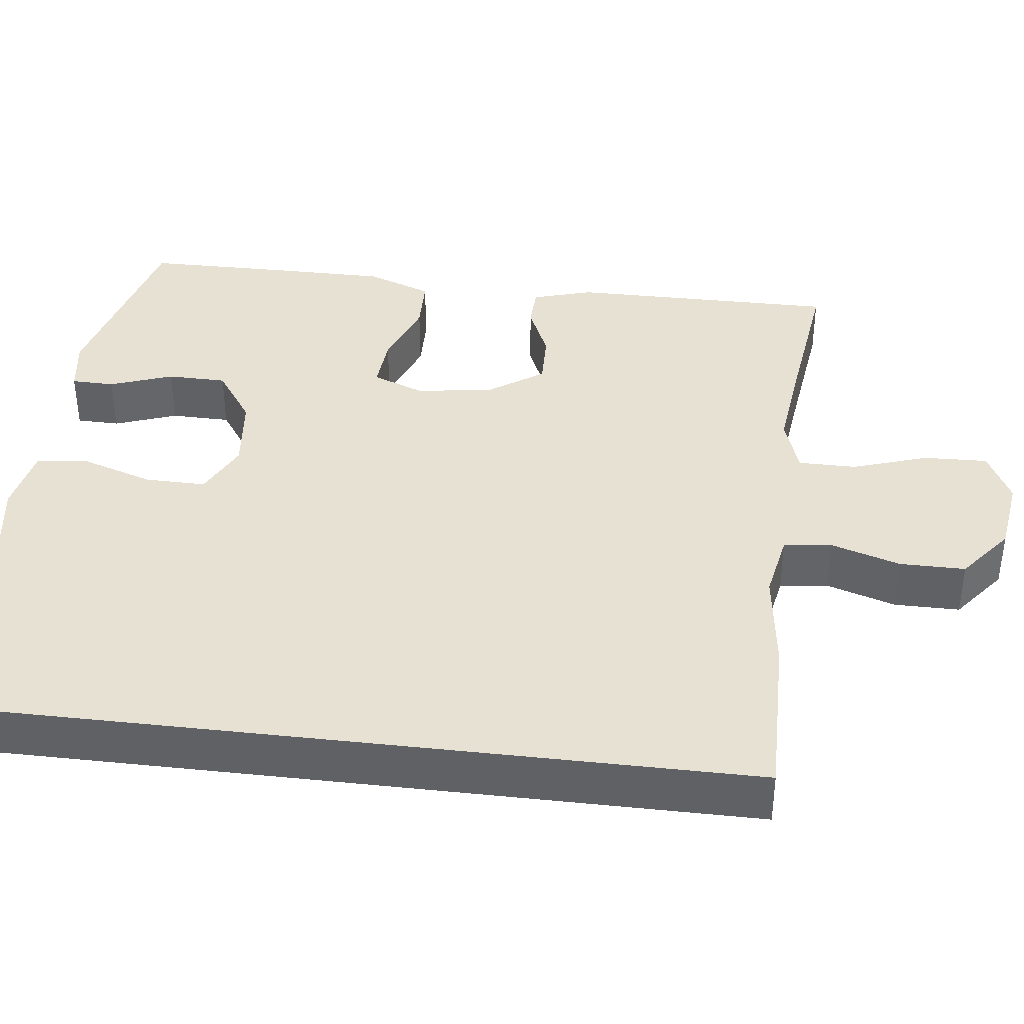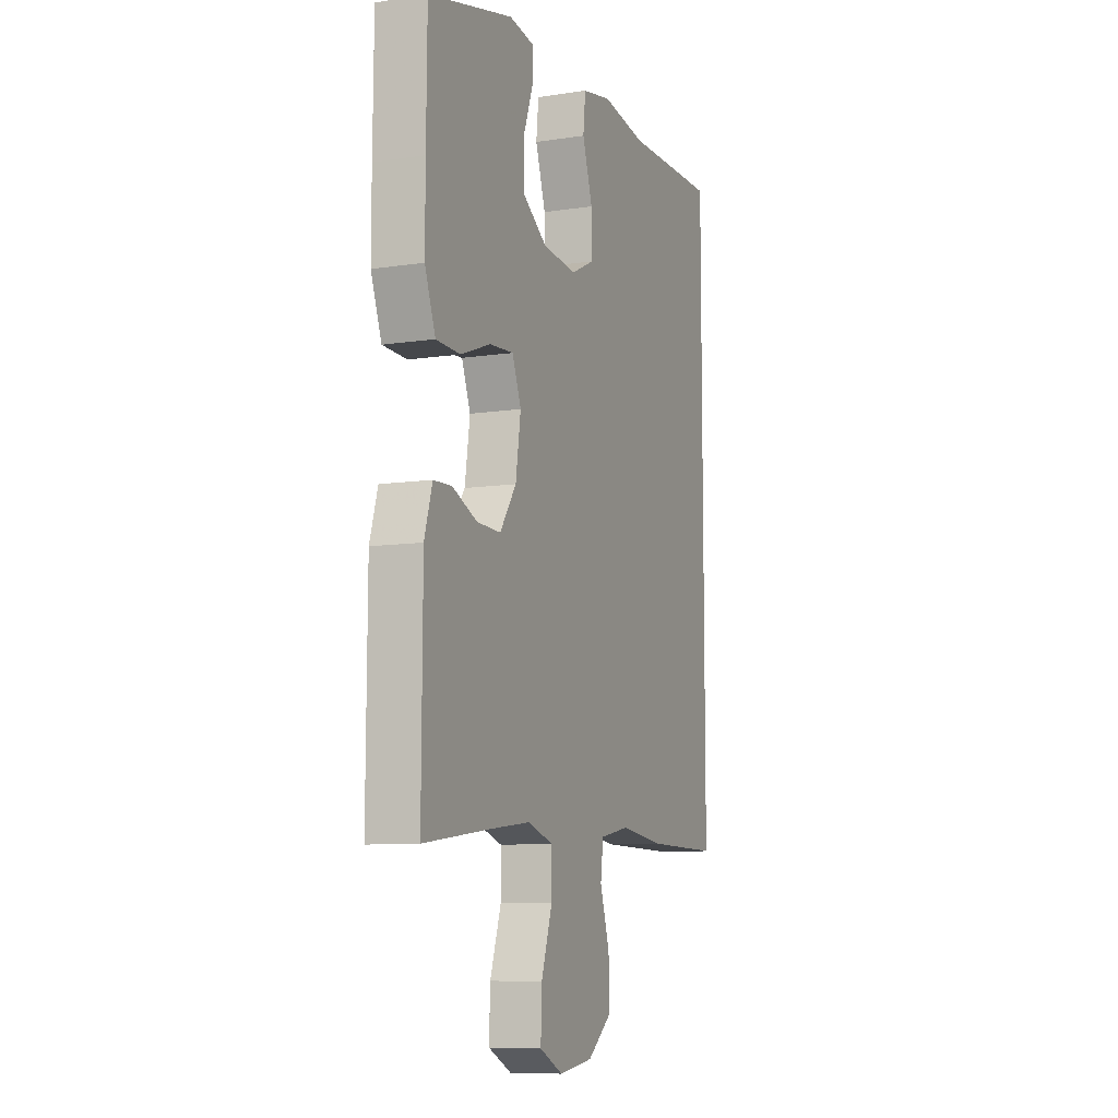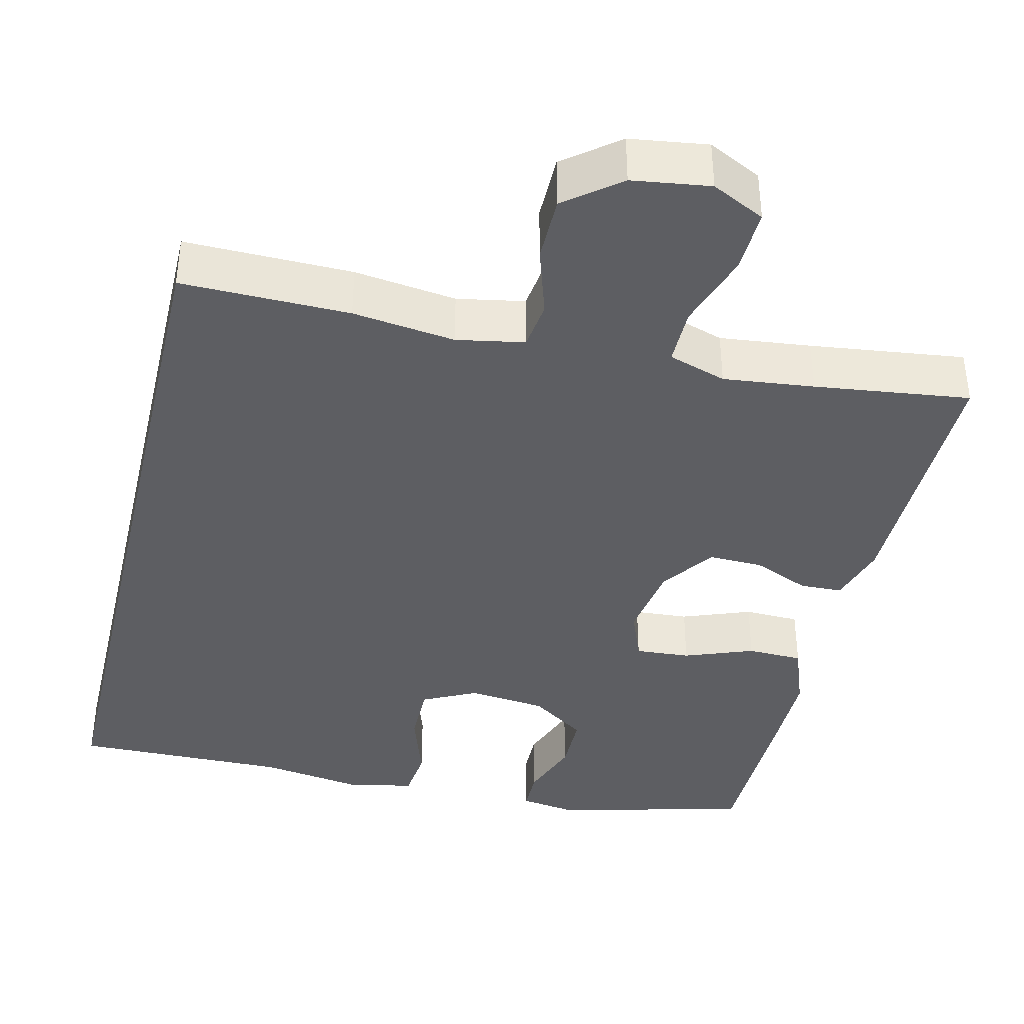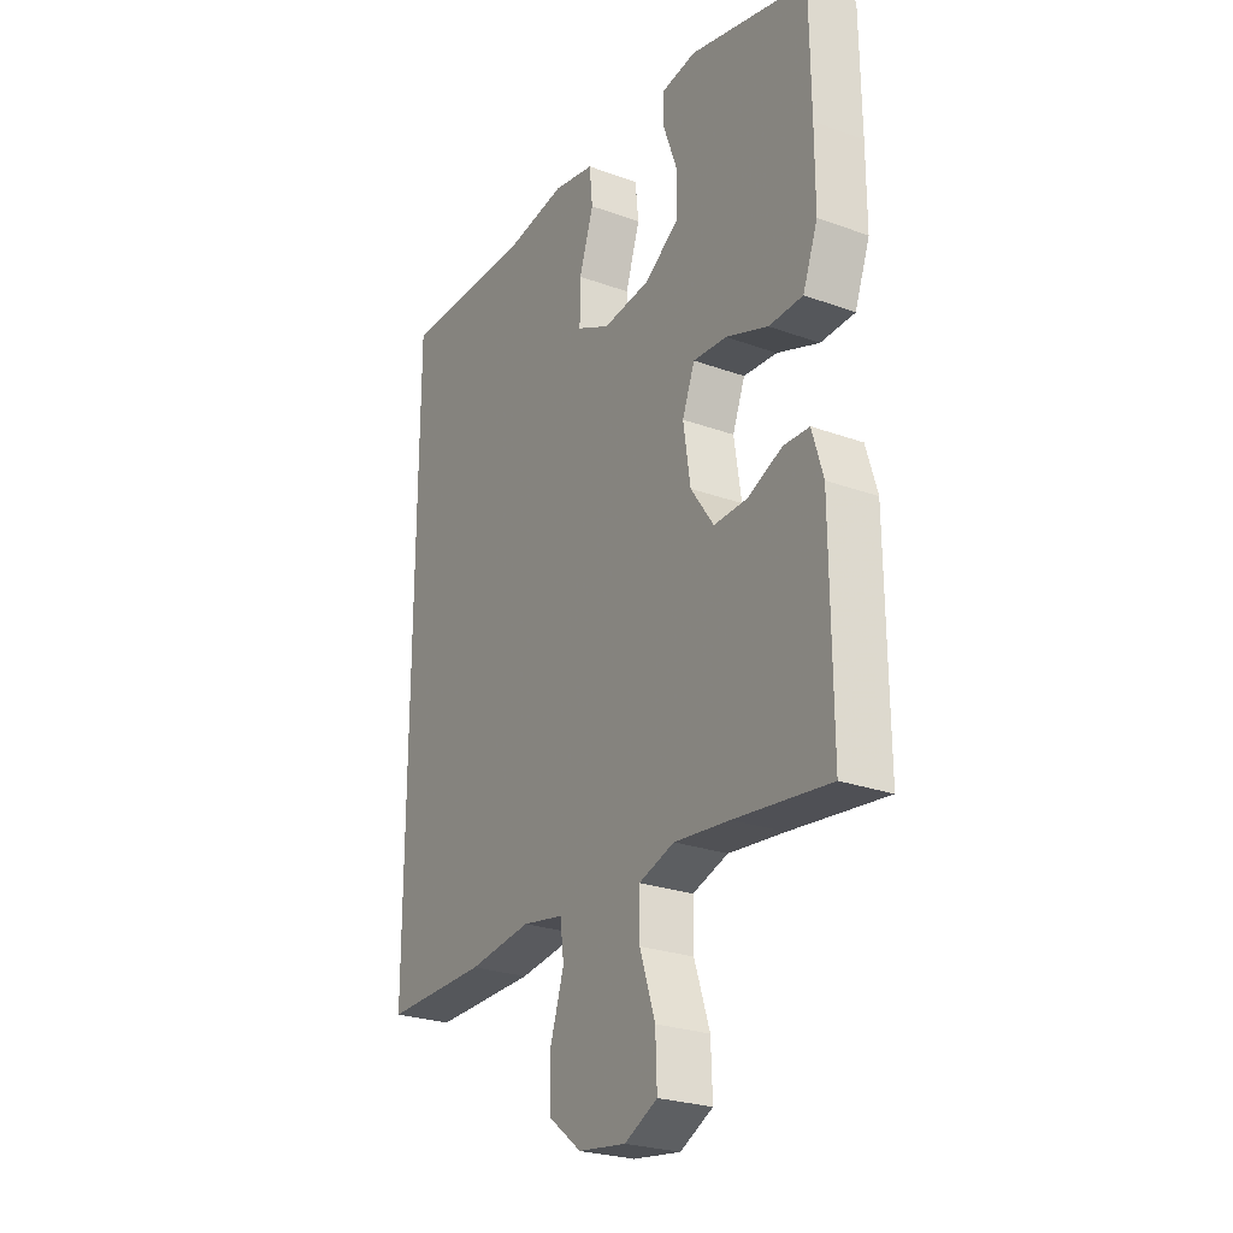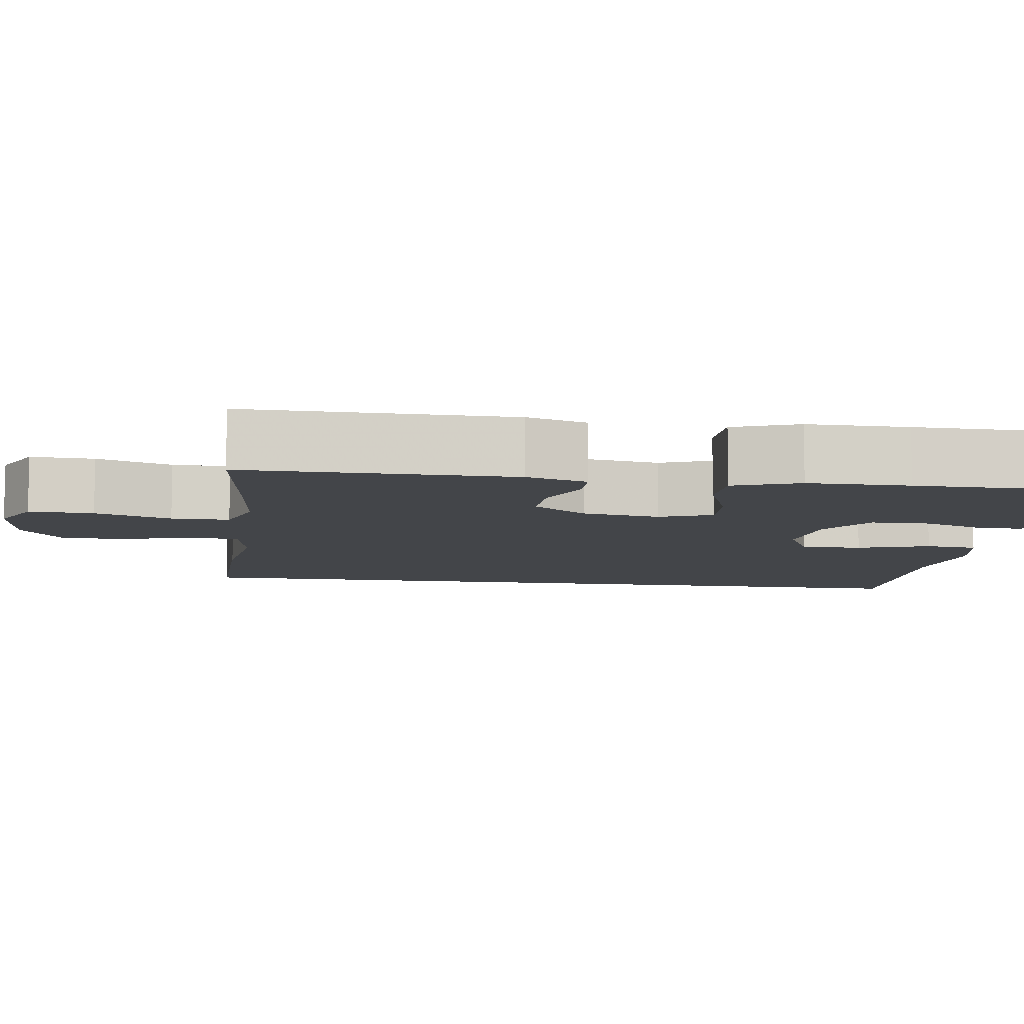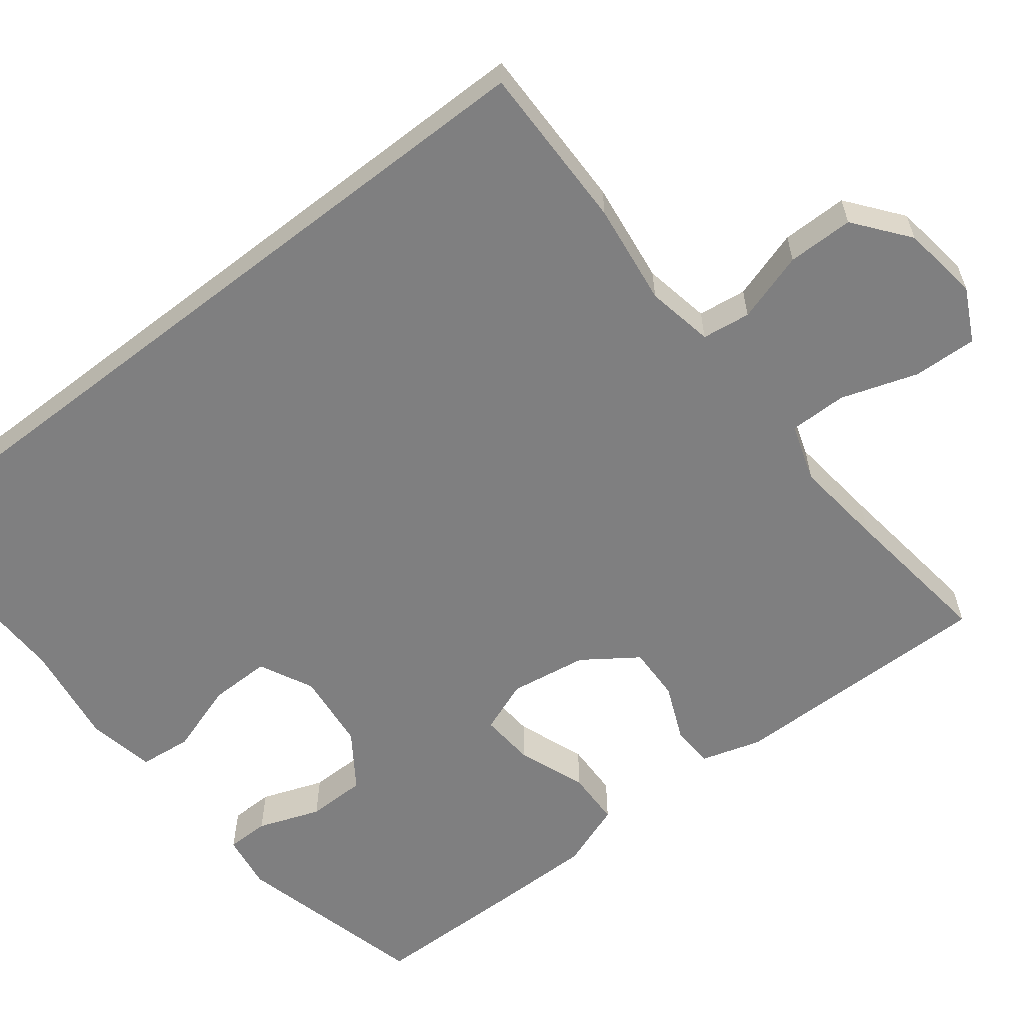
<metadata>
{"format":"obj","ext":"obj","renderer":"f3d","projection":"perspective","resolution":1024,"background":"white","views":[{"elev":38.7,"azim":96.9,"up":"+Y"},{"elev":-9.0,"azim":-67.9,"up":"+Z"},{"elev":-39.0,"azim":166.6,"up":"+Y"},{"elev":-25.7,"azim":-120.2,"up":"+Z"},{"elev":-8.6,"azim":-98.2,"up":"+Y"},{"elev":-59.8,"azim":127.8,"up":"+Y"}]}
</metadata>
<code>
v 0.5 0.07 0.553
v 0.5 0.07 -0.474
v 0.286 0.07 -0.471
v 0.155 0.07 -0.454
v 0.069 0.07 -0.47
v 0.061 0.07 -0.532
v 0.089 0.07 -0.621
v 0.089 0.07 -0.705
v 0.02 0.07 -0.759
v -0.079 0.07 -0.773
v -0.147 0.07 -0.739
v -0.144 0.07 -0.657
v -0.112 0.07 -0.56
v -0.112 0.07 -0.486
v -0.186 0.07 -0.462
v -0.302 0.07 -0.475
v -0.5 0.07 -0.5
v -0.498 0.07 -0.158
v -0.475 0.07 -0.081
v -0.421 0.07 -0.079
v -0.349 0.07 -0.11
v -0.279 0.07 -0.112
v -0.231 0.07 -0.043
v -0.216 0.07 0.056
v -0.242 0.07 0.123
v -0.312 0.07 0.118
v -0.4 0.07 0.085
v -0.471 0.07 0.087
v -0.502 0.07 0.171
v -0.502 0.07 0.301
v -0.5 0.07 0.5
v -0.252 0.07 0.563
v -0.18 0.07 0.552
v -0.179 0.07 0.497
v -0.208 0.07 0.417
v -0.207 0.07 0.341
v -0.136 0.07 0.292
v -0.036 0.07 0.281
v 0.033 0.07 0.315
v 0.032 0.07 0.393
v 0.002 0.07 0.485
v 0.009 0.07 0.552
v 0.095 0.07 0.569
v 0.226 0.07 0.549
v 0.5 0 0.553
v 0.5 0 -0.474
v 0.286 0 -0.471
v 0.155 0 -0.454
v 0.069 0 -0.47
v 0.061 0 -0.532
v 0.089 0 -0.621
v 0.089 0 -0.705
v 0.02 0 -0.759
v -0.079 0 -0.773
v -0.147 0 -0.739
v -0.144 0 -0.657
v -0.112 0 -0.56
v -0.112 0 -0.486
v -0.186 0 -0.462
v -0.302 0 -0.475
v -0.5 0 -0.5
v -0.498 0 -0.158
v -0.475 0 -0.081
v -0.421 0 -0.079
v -0.349 0 -0.11
v -0.279 0 -0.112
v -0.231 0 -0.043
v -0.216 0 0.056
v -0.242 0 0.123
v -0.312 0 0.118
v -0.4 0 0.085
v -0.471 0 0.087
v -0.502 0 0.171
v -0.502 0 0.301
v -0.5 0 0.5
v -0.252 0 0.563
v -0.18 0 0.552
v -0.179 0 0.497
v -0.208 0 0.417
v -0.207 0 0.341
v -0.136 0 0.292
v -0.036 0 0.281
v 0.033 0 0.315
v 0.032 0 0.393
v 0.002 0 0.485
v 0.009 0 0.552
v 0.095 0 0.569
v 0.226 0 0.549
f 42 43 44
f 41 42 44
f 40 41 44
f 2 3 4
f 1 2 4
f 44 1 4
f 40 44 4
f 39 40 4
f 38 39 4 5
f 37 38 5 6
f 36 37 6
f 33 34 35
f 32 33 35
f 31 32 35
f 30 31 35
f 29 30 35
f 28 29 35
f 27 28 35
f 26 27 35 36
f 25 26 36
f 24 25 36 6
f 19 20 21
f 18 19 21
f 17 18 21
f 16 17 21
f 15 16 21 22
f 14 15 22 23
f 11 12 13
f 10 11 13
f 9 10 13
f 8 9 13
f 7 8 13
f 6 7 13
f 6 13 14
f 6 14 23 24
f 88 87 86
f 88 86 85
f 88 85 84
f 48 47 46
f 48 46 45
f 48 45 88
f 48 88 84
f 48 84 83
f 49 48 83 82
f 50 49 82 81
f 50 81 80
f 79 78 77
f 79 77 76
f 79 76 75
f 79 75 74
f 79 74 73
f 79 73 72
f 79 72 71
f 80 79 71 70
f 80 70 69
f 50 80 69 68
f 65 64 63
f 65 63 62
f 65 62 61
f 65 61 60
f 66 65 60 59
f 67 66 59 58
f 57 56 55
f 57 55 54
f 57 54 53
f 57 53 52
f 57 52 51
f 57 51 50
f 58 57 50
f 68 67 58 50
f 1 45 46 2
f 2 46 47 3
f 3 47 48 4
f 4 48 49 5
f 5 49 50 6
f 6 50 51 7
f 7 51 52 8
f 8 52 53 9
f 9 53 54 10
f 10 54 55 11
f 11 55 56 12
f 12 56 57 13
f 13 57 58 14
f 14 58 59 15
f 15 59 60 16
f 16 60 61 17
f 17 61 62 18
f 18 62 63 19
f 19 63 64 20
f 20 64 65 21
f 21 65 66 22
f 22 66 67 23
f 23 67 68 24
f 24 68 69 25
f 25 69 70 26
f 26 70 71 27
f 27 71 72 28
f 28 72 73 29
f 29 73 74 30
f 30 74 75 31
f 31 75 76 32
f 32 76 77 33
f 33 77 78 34
f 34 78 79 35
f 35 79 80 36
f 36 80 81 37
f 37 81 82 38
f 38 82 83 39
f 39 83 84 40
f 40 84 85 41
f 41 85 86 42
f 42 86 87 43
f 43 87 88 44
f 44 88 45 1

</code>
